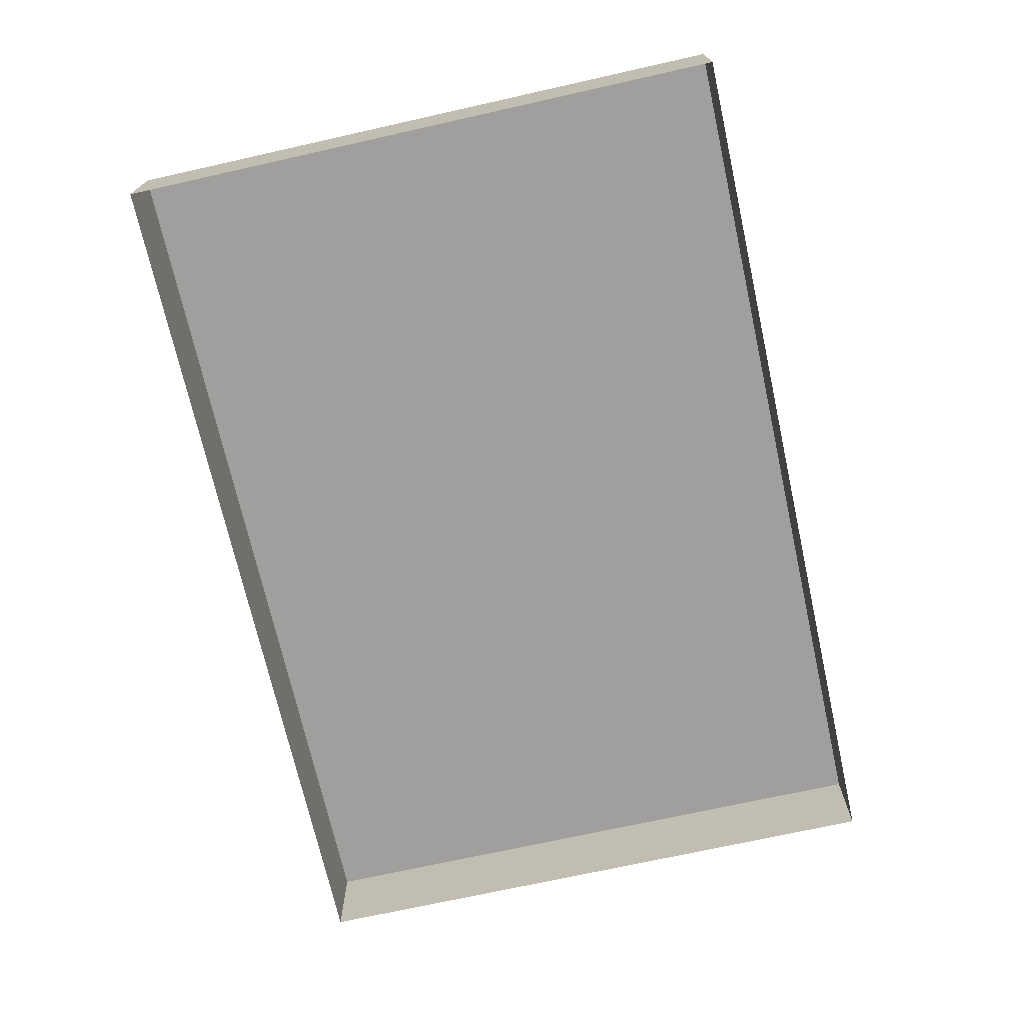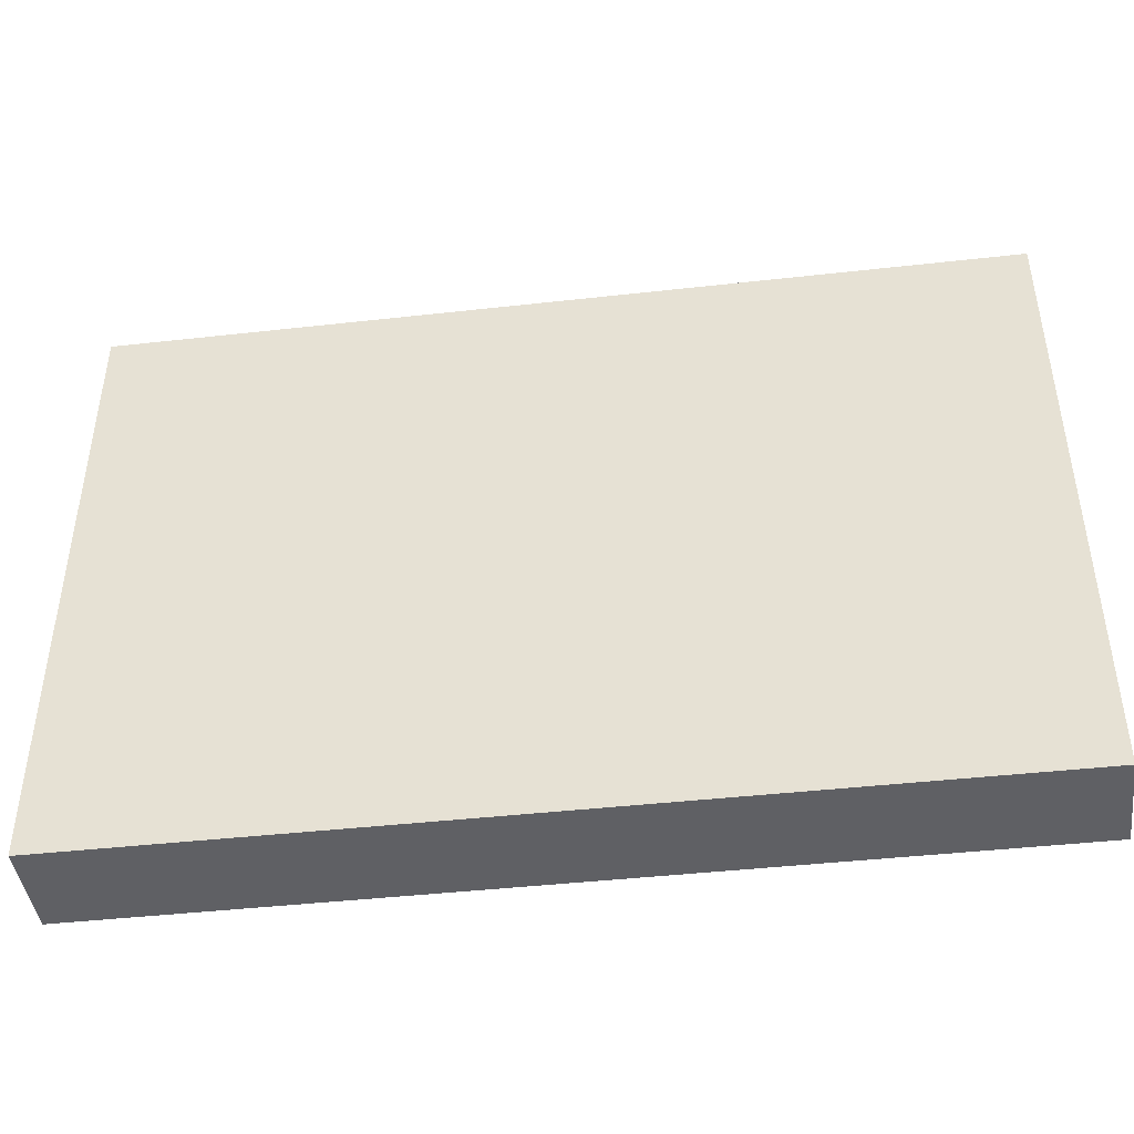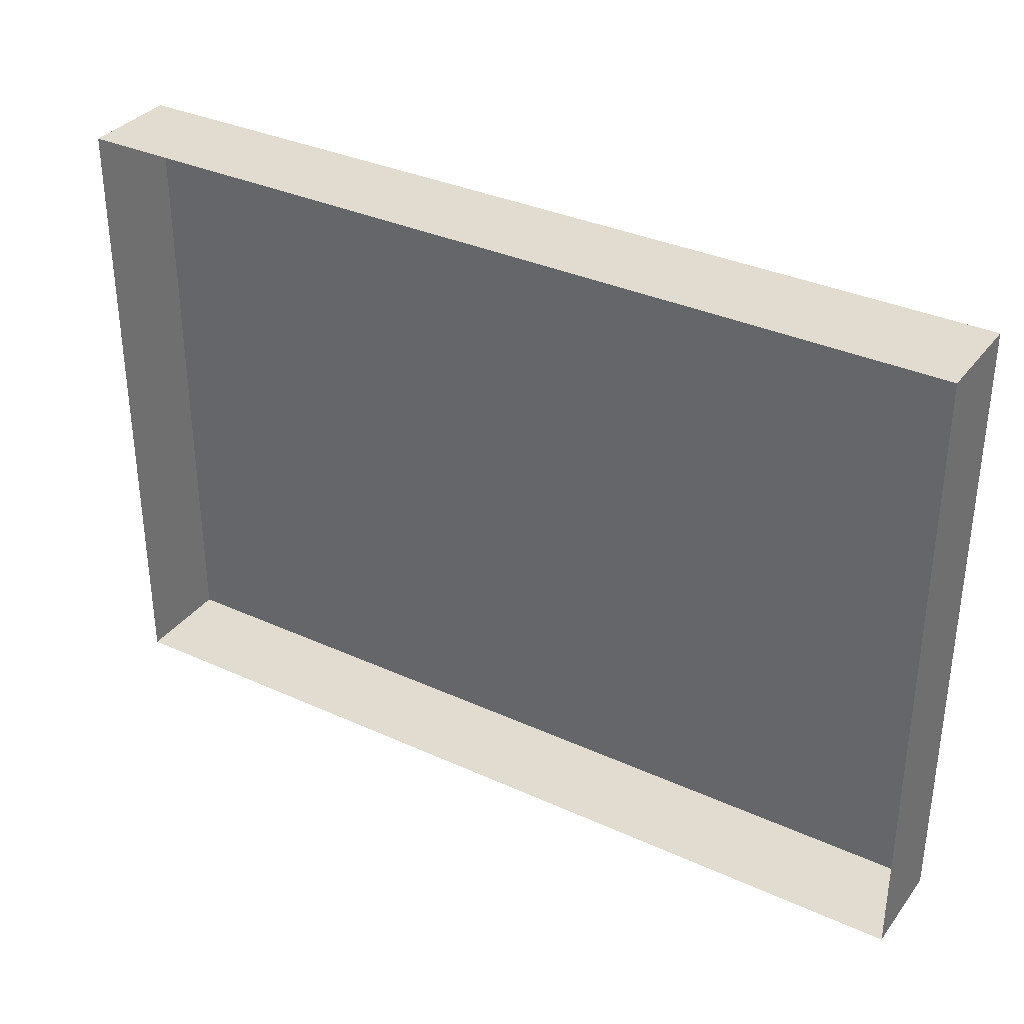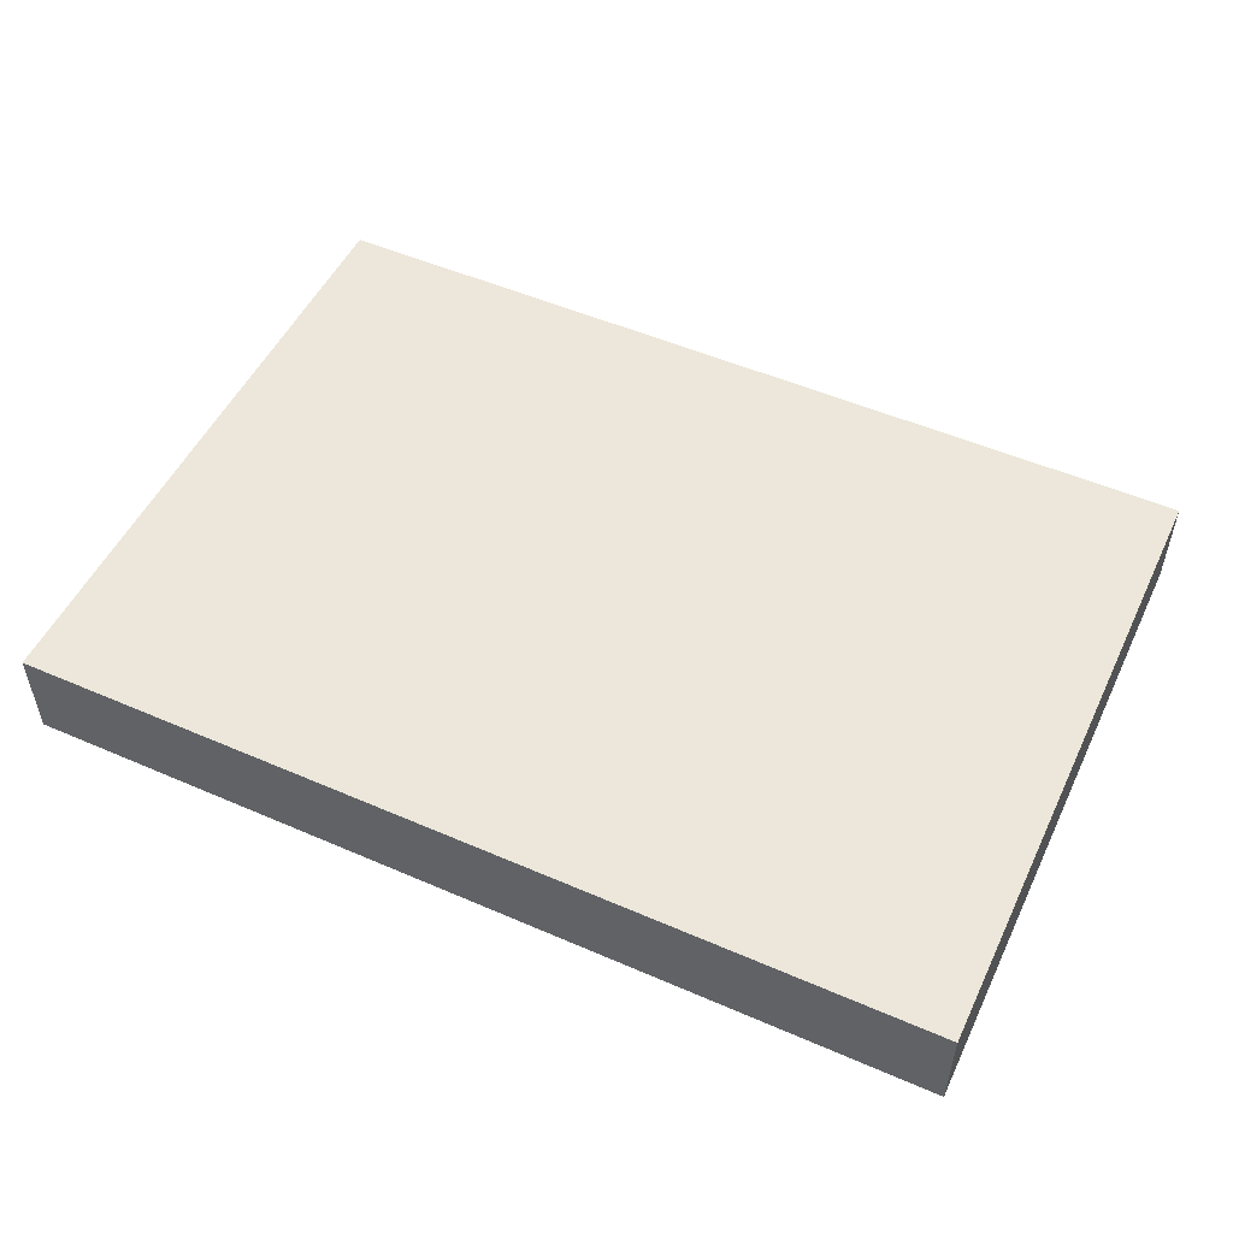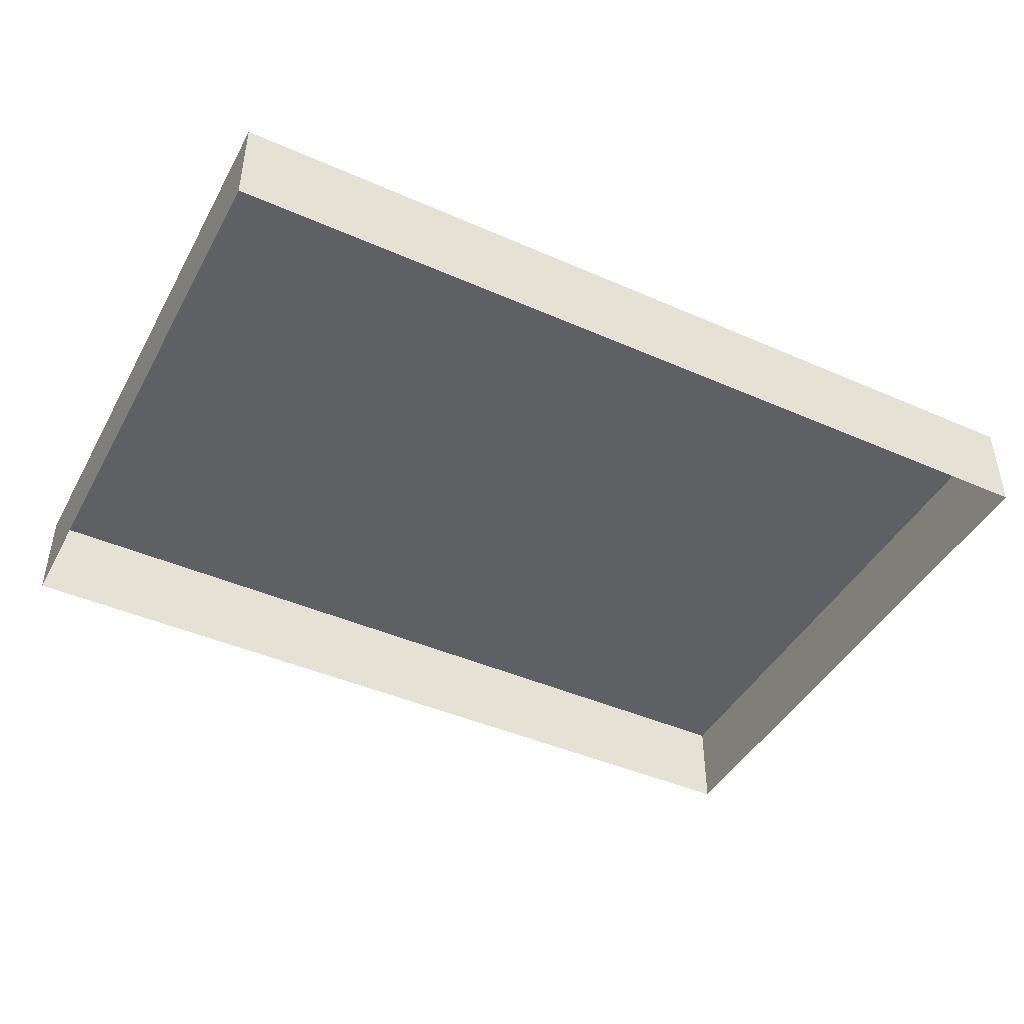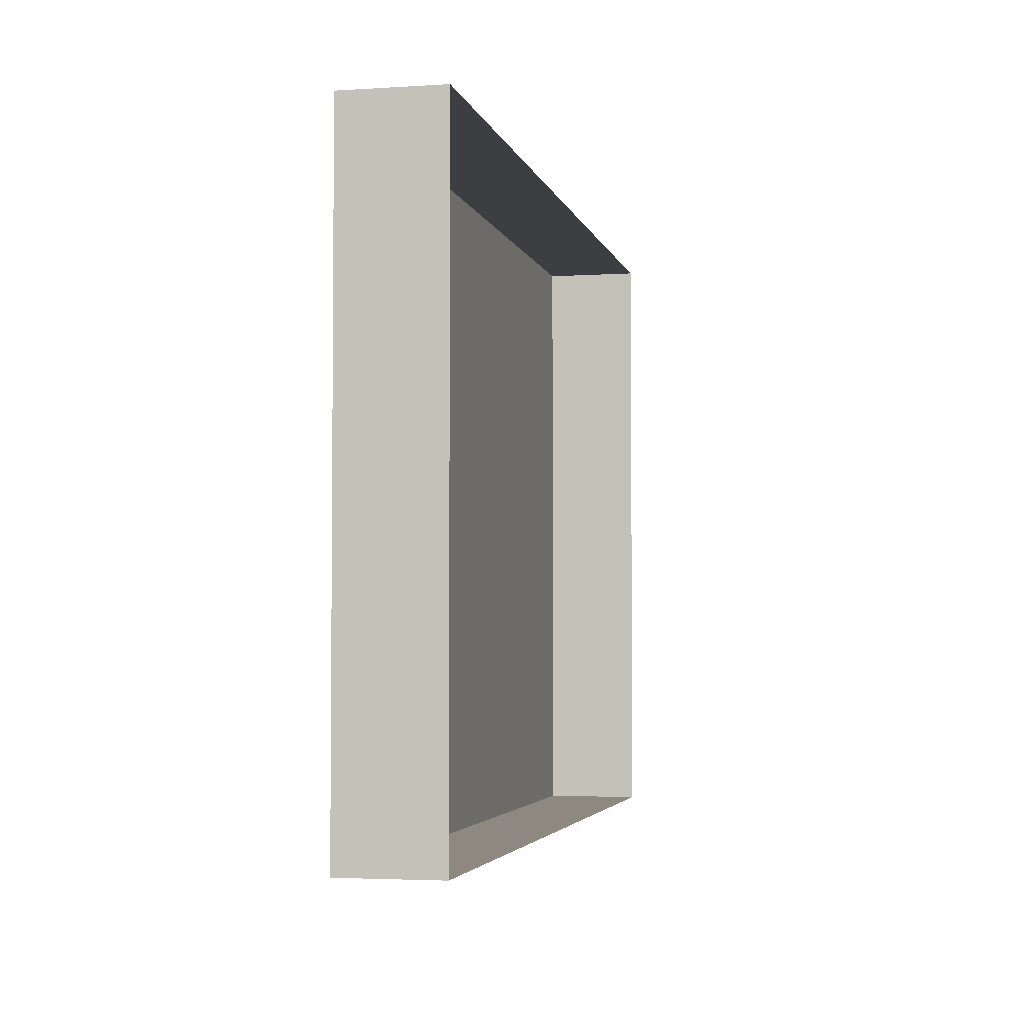
<metadata>
{"format":"obj","ext":"obj","renderer":"f3d","projection":"perspective","resolution":1024,"background":"white","views":[{"elev":-71.3,"azim":-77.4,"up":"+Y"},{"elev":-43.7,"azim":-172.5,"up":"+Z"},{"elev":34.2,"azim":31.6,"up":"+Z"},{"elev":51.6,"azim":25.2,"up":"+Y"},{"elev":-44.1,"azim":-27.2,"up":"+Y"},{"elev":-3.4,"azim":-77.7,"up":"+Z"}]}
</metadata>
<code>
o mesh89/mesh89-geometry#mesh89-geometry
v -0.4907 -0.1549 0.3072
v -0.554 -0.1549 0.2631
v -0.554 -0.1549 0.3072
v -0.4907 -0.1549 0.2631
v -0.554 -0.1616 0.3072
v -0.4907 -0.1616 0.2631
v -0.554 -0.1616 0.2631
v -0.4907 -0.1616 0.3072
f 1 2 3
f 2 1 4
f 3 2 1
f 4 1 2
f 2 5 3
f 3 5 2
f 5 1 3
f 3 1 5
f 1 6 4
f 4 6 1
f 6 2 4
f 4 2 6
f 5 2 7
f 7 2 5
f 1 5 8
f 8 5 1
f 6 1 8
f 8 1 6
f 2 6 7
f 7 6 2

</code>
